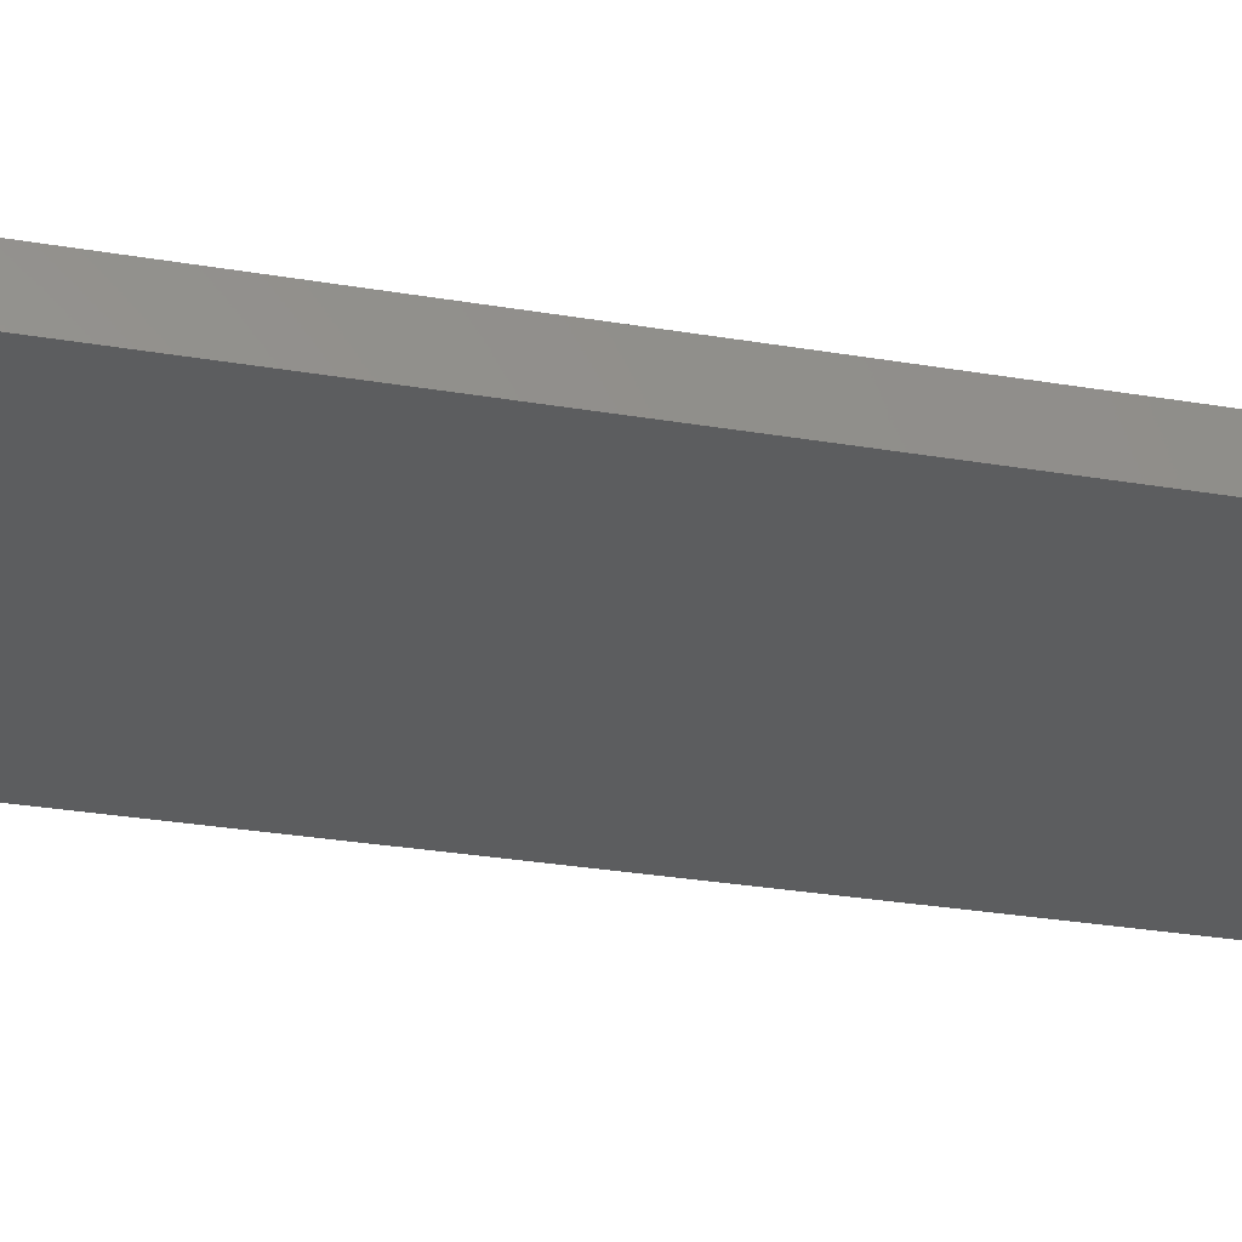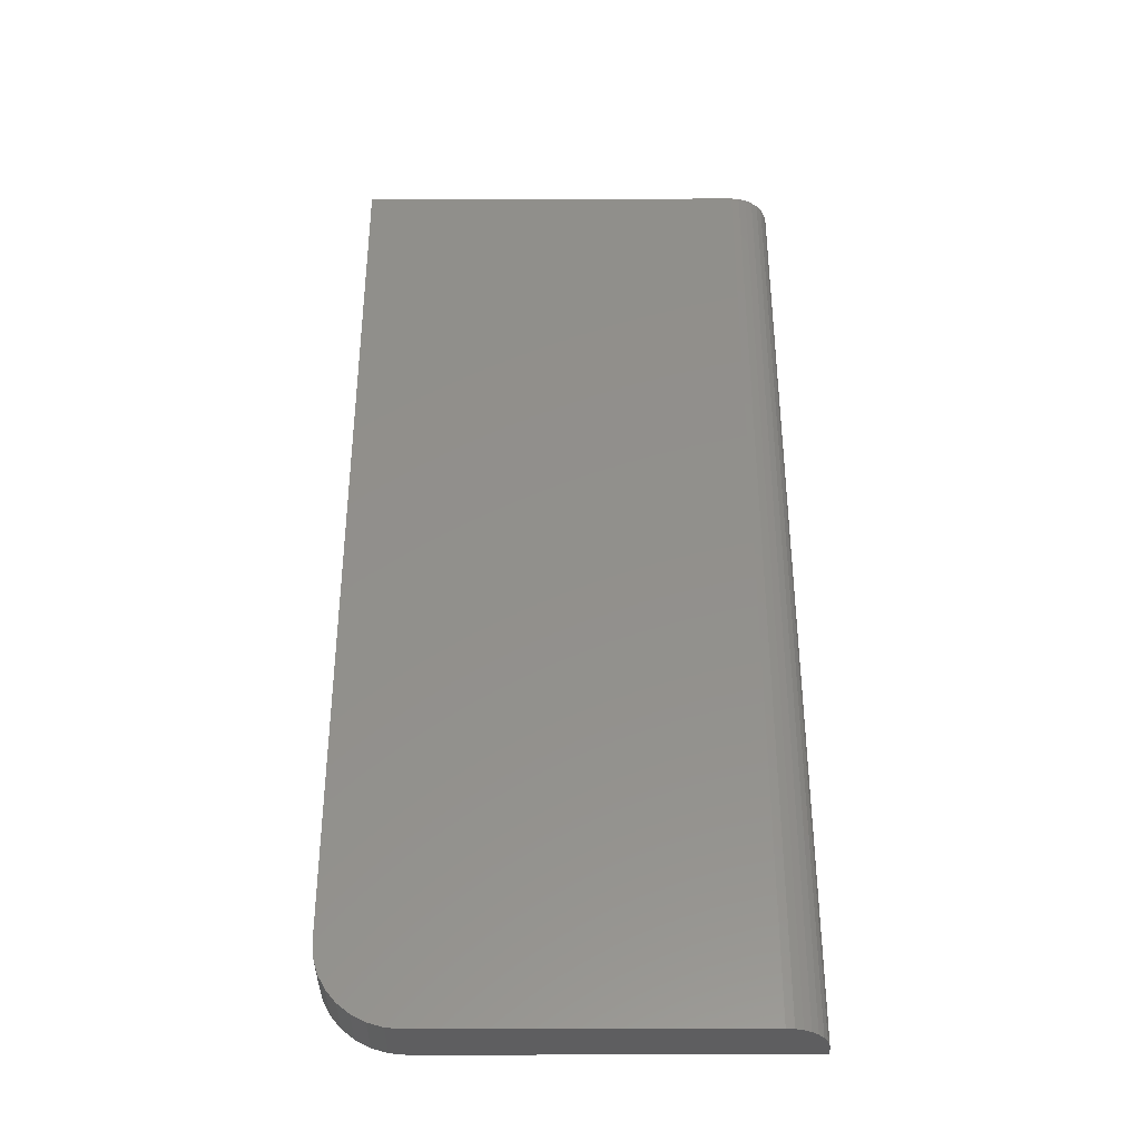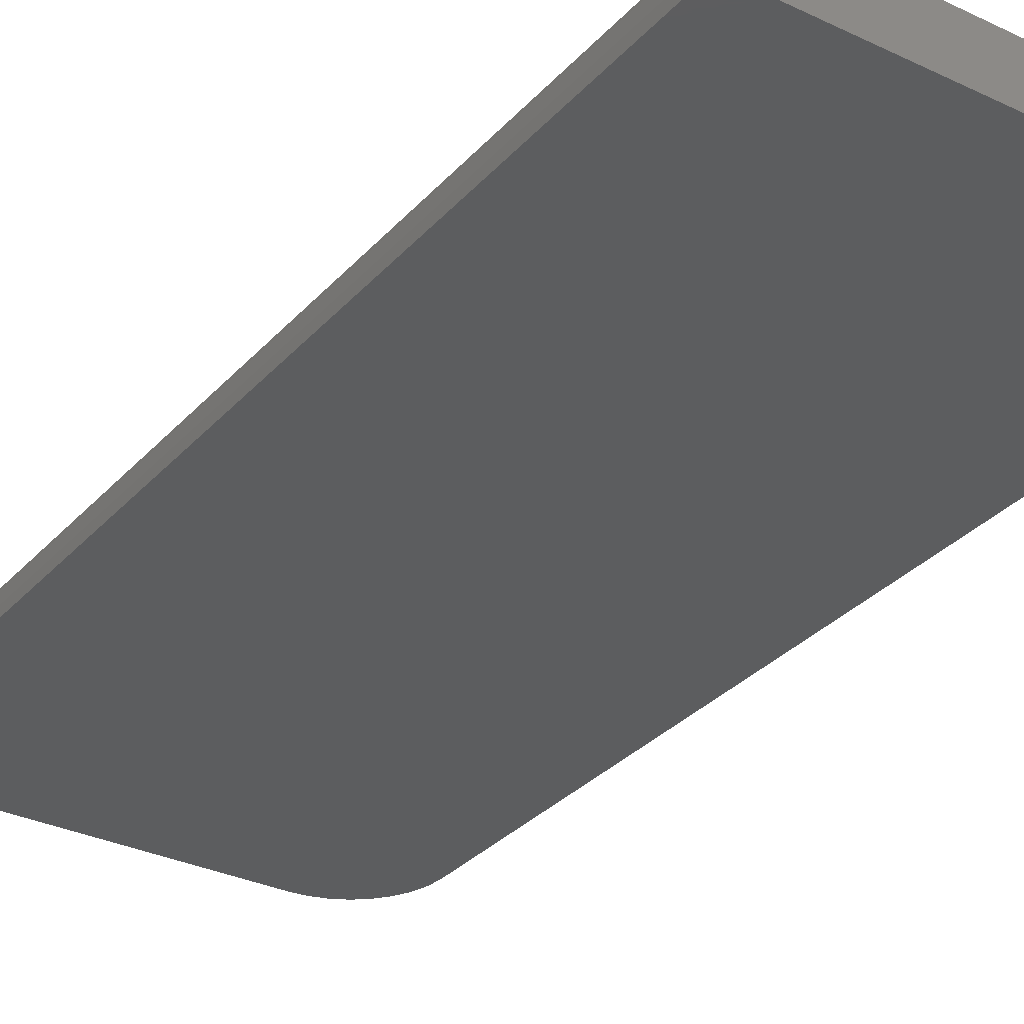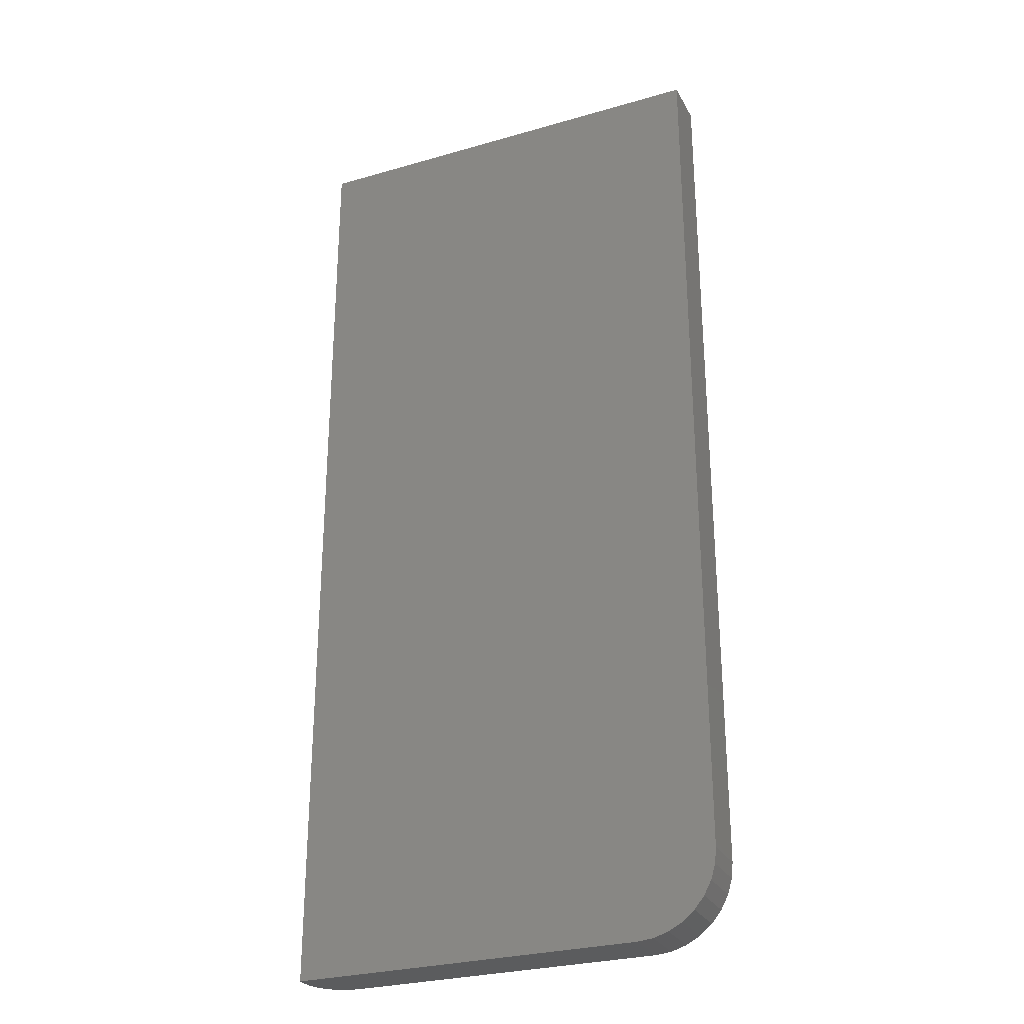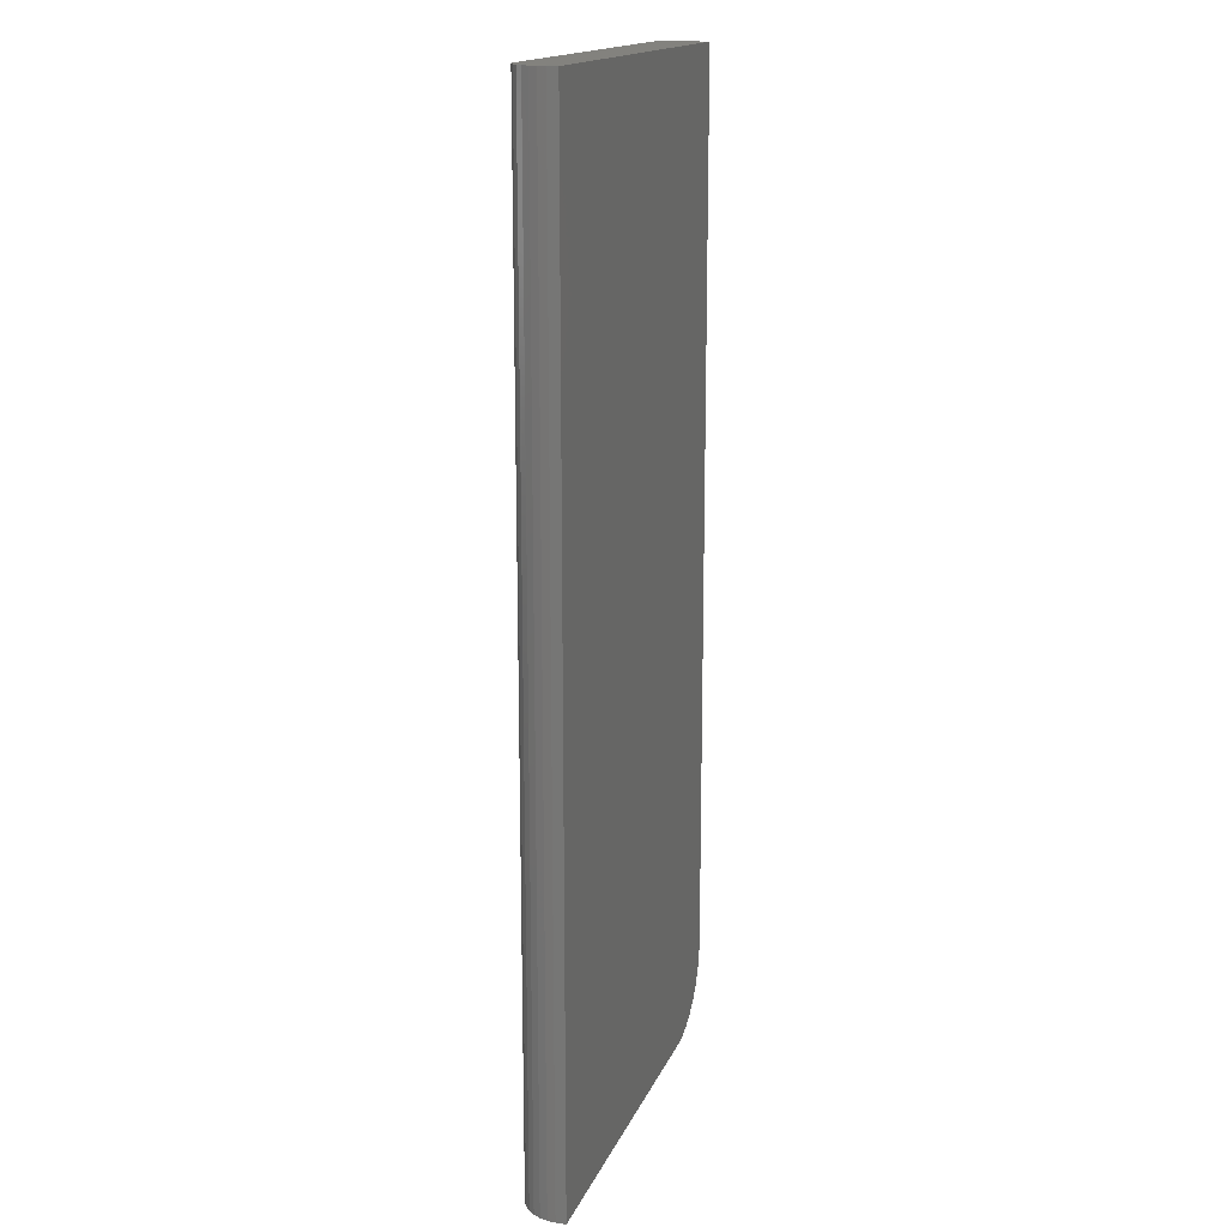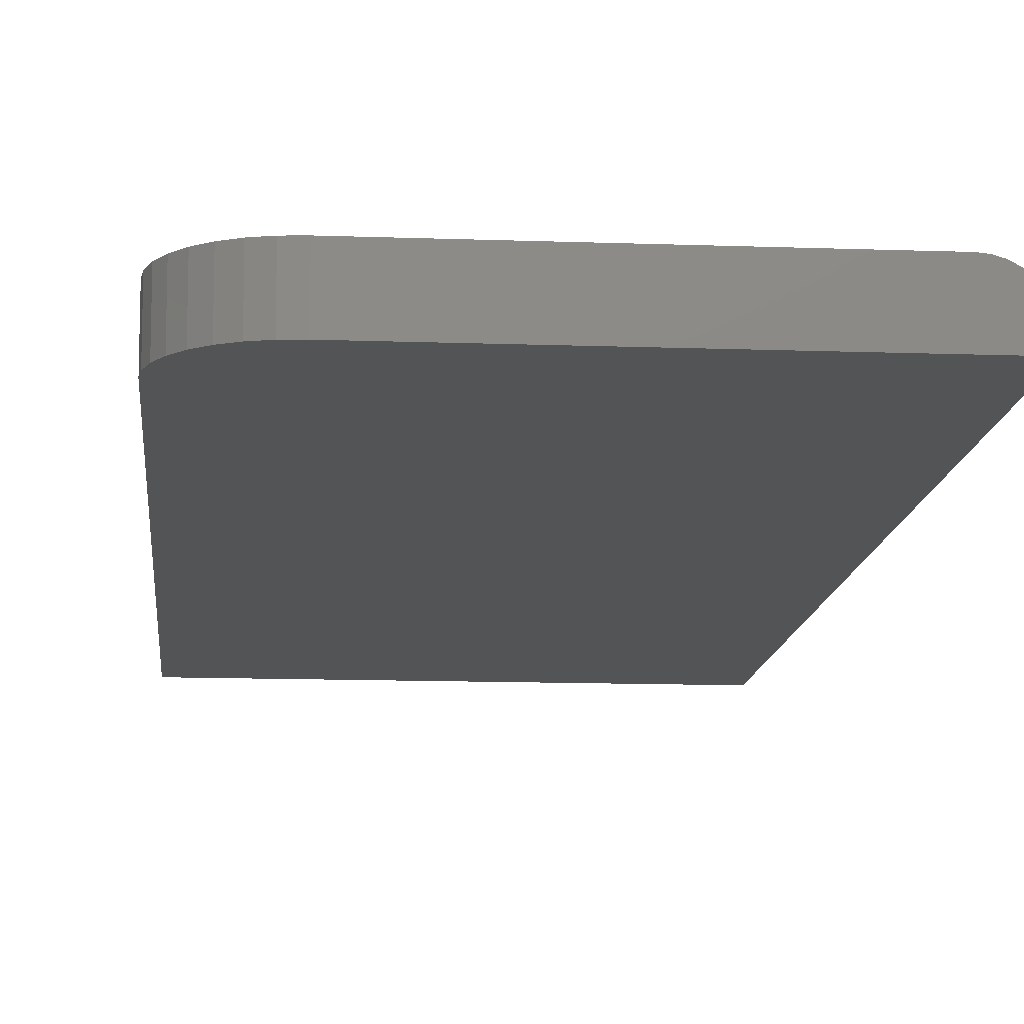
<metadata>
{"format":"stl","ext":"stl","renderer":"f3d","projection":"perspective","resolution":1024,"background":"white","views":[{"elev":-30.9,"azim":-103.5,"up":"+Z"},{"elev":-37.1,"azim":0.2,"up":"+Y"},{"elev":-31.6,"azim":145.9,"up":"+Z"},{"elev":-28.2,"azim":-156.4,"up":"+Y"},{"elev":16.4,"azim":107.4,"up":"+Y"},{"elev":-12.0,"azim":-5.0,"up":"+Z"}]}
</metadata>
<code>
# stl→obj: 40 verts, 76 faces
v -0.1172 0.04688 0.03906
v -0.116 0.03468 0.03906
v -0.1124 0.02296 0.03906
v -0.1067 0.01215 0.03906
v -0.09888 0.002681 0.03906
v -0.08941 -0.005092 0.03906
v -0.07861 -0.01087 0.03906
v -0.06688 -0.01442 0.03906
v -0.05469 -0.01562 0.03906
v 0.19 -0.01562 0.03906
v 0.19 0.75 0.03906
v -0.1172 0.75 0.03906
v 0.2213 -0.01562 0.007812
v 0.2207 -0.01562 0.01391
v 0.2189 -0.01562 0.01977
v 0.2213 -0.01562 0
v 0.216 -0.01562 0.02517
v 0.2121 -0.01562 0.02991
v 0.2074 -0.01562 0.0338
v 0.202 -0.01562 0.03668
v 0.1961 -0.01562 0.03846
v -0.05469 -0.01562 0
v -0.1172 0.04688 0
v -0.1172 0.75 0
v 0.2213 0.75 0
v -0.06688 -0.01442 0
v -0.07861 -0.01087 0
v -0.08941 -0.005092 0
v -0.09888 0.002681 0
v -0.1067 0.01215 0
v -0.1124 0.02296 0
v -0.116 0.03468 0
v 0.216 0.75 0.02517
v 0.202 0.75 0.03668
v 0.2074 0.75 0.0338
v 0.2121 0.75 0.02991
v 0.1961 0.75 0.03846
v 0.2189 0.75 0.01977
v 0.2207 0.75 0.01391
v 0.2213 0.75 0.007812
f 1 2 3
f 1 3 4
f 1 4 5
f 1 5 6
f 1 6 7
f 1 7 8
f 1 8 9
f 1 9 10
f 1 10 11
f 1 11 12
f 13 14 15
f 16 13 15
f 16 15 17
f 16 17 18
f 16 18 19
f 16 19 20
f 16 20 21
f 16 21 10
f 16 10 9
f 16 9 22
f 23 24 25
f 23 25 16
f 23 16 22
f 23 22 26
f 23 26 27
f 23 27 28
f 23 28 29
f 23 29 30
f 23 30 31
f 23 31 32
f 12 24 1
f 1 24 23
f 22 9 26
f 26 9 8
f 26 8 27
f 27 8 7
f 27 7 28
f 28 7 6
f 28 6 29
f 29 6 5
f 29 5 30
f 30 5 4
f 30 4 31
f 31 4 3
f 31 3 32
f 32 3 2
f 32 2 23
f 23 2 1
f 33 34 35
f 33 35 36
f 37 34 33
f 37 33 38
f 37 38 39
f 37 39 40
f 37 40 25
f 37 25 11
f 11 25 12
f 12 25 24
f 13 16 40
f 40 16 25
f 13 40 14
f 14 40 39
f 14 39 15
f 15 39 38
f 15 38 17
f 17 38 33
f 17 33 18
f 18 33 36
f 18 36 19
f 19 36 35
f 19 35 20
f 20 35 34
f 20 34 21
f 21 34 37
f 21 37 10
f 10 37 11

</code>
